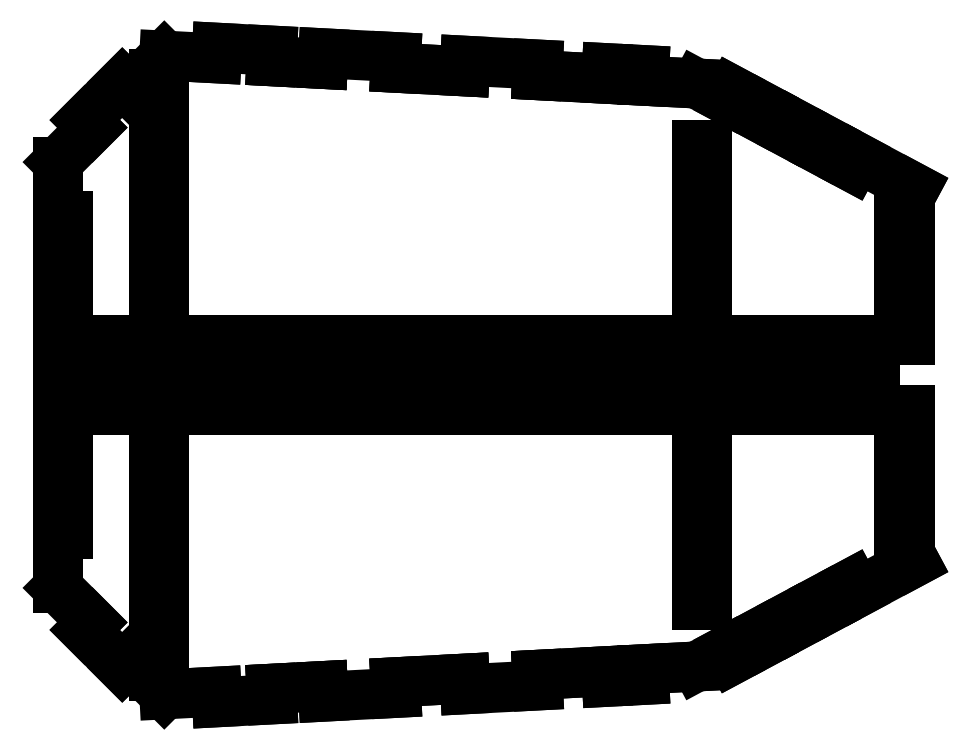
<metadata>
{"format":"dxf","ext":"dxf","renderer":"ezdxf+matplotlib","layout":"modelspace","background":"white","min_lineweight":24,"dpi":150}
</metadata>
<code>
0
SECTION
2
ENTITIES
0
LINE
8
fuselage
10
30
20
14.75
11
33
21
14.75
0
LINE
8
fuselage
10
30
20
5.25
11
33
21
5.25
0
LINE
8
fuselage
10
30
20
34.75
11
33
21
34.75
0
LINE
8
fuselage
10
30
20
25.25
11
33
21
25.25
0
LINE
8
fuselage
10
30
20
25.25
11
30
21
14.75
0
LINE
8
fuselage
10
30
20
5.25
11
30
21
0
0
LINE
8
fuselage
10
57
20
14.75
11
60
21
14.75
0
LINE
8
fuselage
10
57
20
5.25
11
60
21
5.25
0
LINE
8
fuselage
10
57
20
34.75
11
60
21
34.75
0
LINE
8
fuselage
10
57
20
25.25
11
60
21
25.25
0
LINE
8
fuselage
10
57
20
54.75
11
60
21
54.75
0
LINE
8
fuselage
10
57
20
45.25
11
60
21
45.25
0
LINE
8
fuselage
10
57
20
74.75
11
60
21
74.75
0
LINE
8
fuselage
10
57
20
65.25
11
60
21
65.25
0
LINE
8
fuselage
10
210
20
14.75
11
213
21
14.75
0
LINE
8
fuselage
10
210
20
5.25
11
213
21
5.25
0
LINE
8
fuselage
10
210
20
34.75
11
213
21
34.75
0
LINE
8
fuselage
10
210
20
25.25
11
213
21
25.25
0
LINE
8
fuselage
10
210
20
54.75
11
213
21
54.75
0
LINE
8
fuselage
10
210
20
45.25
11
213
21
45.25
0
LINE
8
fuselage
10
267
20
14.75
11
270
21
14.75
0
LINE
8
fuselage
10
267
20
5.25
11
270
21
5.25
0
LINE
8
fuselage
10
267
20
34.75
11
270
21
34.75
0
LINE
8
fuselage
10
267
20
25.25
11
270
21
25.25
0
LINE
8
fuselage
10
60
20
25.25
11
60
21
34.75
0
LINE
8
fuselage
10
57
20
25.25
11
57
21
34.75
0
LINE
8
fuselage
10
60
20
45.25
11
60
21
54.75
0
LINE
8
fuselage
10
57
20
45.25
11
57
21
54.75
0
LINE
8
fuselage
10
60
20
65.25
11
60
21
74.75
0
LINE
8
fuselage
10
57
20
65.25
11
57
21
74.75
0
LINE
8
fuselage
10
213
20
25.25
11
213
21
34.75
0
LINE
8
fuselage
10
210
20
34.75
11
210
21
25.25
0
LINE
8
fuselage
10
213
20
45.25
11
213
21
54.75
0
LINE
8
fuselage
10
210
20
54.75
11
210
21
45.25
0
LINE
8
fuselage
10
270
20
0
11
270
21
5.25
0
LINE
8
fuselage
10
270
20
14.75
11
270
21
25.25
0
LINE
8
fuselage
10
270
20
40
11
270
21
34.75
0
LINE
8
fuselage
10
30
20
-3
11
30
21
0
0
LINE
8
fuselage
10
40.25
20
-3
11
40.25
21
0
0
LINE
8
fuselage
10
49.75
20
-3
11
49.75
21
0
0
LINE
8
fuselage
10
60.25
20
-3
11
60.25
21
0
0
LINE
8
fuselage
10
69.75
20
-3
11
69.75
21
0
0
LINE
8
fuselage
10
30
20
-3
11
40.25
21
-3
0
LINE
8
fuselage
10
40.25
20
0
11
49.75
21
0
0
LINE
8
fuselage
10
49.75
20
-3
11
60.25
21
-3
0
LINE
8
fuselage
10
60.25
20
0
11
69.75
21
0
0
LINE
8
fuselage
10
80.25
20
-3
11
80.25
21
0
0
LINE
8
fuselage
10
89.75
20
-3
11
89.75
21
0
0
LINE
8
fuselage
10
69.75
20
-3
11
80.25
21
-3
0
LINE
8
fuselage
10
80.25
20
0
11
89.75
21
0
0
LINE
8
fuselage
10
100.2
20
-3
11
100.2
21
0
0
LINE
8
fuselage
10
109.8
20
-3
11
109.8
21
0
0
LINE
8
fuselage
10
89.75
20
-3
11
100.2
21
-3
0
LINE
8
fuselage
10
100.2
20
0
11
109.8
21
0
0
LINE
8
fuselage
10
120.2
20
-3
11
120.2
21
0
0
LINE
8
fuselage
10
129.8
20
-3
11
129.8
21
0
0
LINE
8
fuselage
10
109.8
20
-3
11
120.2
21
-3
0
LINE
8
fuselage
10
120.2
20
0
11
129.8
21
0
0
LINE
8
fuselage
10
140.2
20
-3
11
140.2
21
0
0
LINE
8
fuselage
10
149.8
20
-3
11
149.8
21
0
0
LINE
8
fuselage
10
129.8
20
-3
11
140.2
21
-3
0
LINE
8
fuselage
10
140.2
20
0
11
149.8
21
0
0
LINE
8
fuselage
10
160.2
20
-3
11
160.2
21
0
0
LINE
8
fuselage
10
169.8
20
-3
11
169.8
21
0
0
LINE
8
fuselage
10
149.8
20
-3
11
160.2
21
-3
0
LINE
8
fuselage
10
160.2
20
0
11
169.8
21
0
0
LINE
8
fuselage
10
180.2
20
-3
11
180.2
21
0
0
LINE
8
fuselage
10
189.8
20
-3
11
189.8
21
0
0
LINE
8
fuselage
10
169.8
20
-3
11
180.2
21
-3
0
LINE
8
fuselage
10
180.2
20
0
11
189.8
21
0
0
LINE
8
fuselage
10
200.2
20
-3
11
200.2
21
0
0
LINE
8
fuselage
10
209.8
20
-3
11
209.8
21
0
0
LINE
8
fuselage
10
189.8
20
-3
11
200.2
21
-3
0
LINE
8
fuselage
10
200.2
20
0
11
209.8
21
0
0
LINE
8
fuselage
10
220.2
20
-3
11
220.2
21
0
0
LINE
8
fuselage
10
229.8
20
-3
11
229.8
21
0
0
LINE
8
fuselage
10
209.8
20
-3
11
220.2
21
-3
0
LINE
8
fuselage
10
220.2
20
0
11
229.8
21
0
0
LINE
8
fuselage
10
240.2
20
-3
11
240.2
21
0
0
LINE
8
fuselage
10
249.8
20
-3
11
249.8
21
0
0
LINE
8
fuselage
10
229.8
20
-3
11
240.2
21
-3
0
LINE
8
fuselage
10
240.2
20
0
11
249.8
21
0
0
LINE
8
fuselage
10
260.2
20
-3
11
260.2
21
0
0
LINE
8
fuselage
10
249.8
20
-3
11
260.2
21
-3
0
LINE
8
fuselage
10
260.2
20
0
11
269.8
21
0
0
LINE
8
fuselage
10
33
20
14.75
11
33
21
5.25
0
LINE
8
fuselage
10
57
20
5.25
11
57
21
14.75
0
LINE
8
fuselage
10
60
20
5.25
11
60
21
14.75
0
LINE
8
fuselage
10
210
20
5.25
11
210
21
14.75
0
LINE
8
fuselage
10
213
20
5.25
11
213
21
14.75
0
LINE
8
fuselage
10
267
20
5.25
11
267
21
14.75
0
LINE
8
fuselage
10
39.72
20
59.72
11
30
21
50
0
LINE
8
fuselage
10
50.28
20
70.28
11
60
21
80
0
LINE
8
fuselage
10
195.1
20
72.92
11
210
21
72.14
0
LINE
8
fuselage
10
60
20
80
11
74.73
21
79.23
0
LINE
8
fuselage
10
90.21
20
78.42
11
104.7
21
77.66
0
LINE
8
fuselage
10
125.2
20
76.59
11
144.6
21
75.56
0
LINE
8
fuselage
10
165.1
20
74.49
11
184.6
21
73.47
0
LINE
8
fuselage
10
30
20
50
11
30
21
34.75
0
LINE
8
fuselage
10
39.72
20
59.72
11
37.6
21
61.84
0
LINE
8
fuselage
10
37.6
20
61.84
11
48.16
21
72.4
0
LINE
8
fuselage
10
48.16
20
72.4
11
50.28
21
70.28
0
LINE
8
fuselage
10
74.73
20
79.23
11
74.89
21
82.22
0
LINE
8
fuselage
10
74.89
20
82.22
11
90.37
21
81.41
0
LINE
8
fuselage
10
90.37
20
81.41
11
90.21
21
78.42
0
LINE
8
fuselage
10
90.21
20
78.42
11
104.7
21
77.66
0
LINE
8
fuselage
10
104.7
20
77.66
11
104.8
21
80.65
0
LINE
8
fuselage
10
104.8
20
80.65
11
125.3
21
79.58
0
LINE
8
fuselage
10
125.3
20
79.58
11
125.2
21
76.59
0
LINE
8
fuselage
10
125.2
20
76.59
11
144.6
21
75.56
0
LINE
8
fuselage
10
144.6
20
75.56
11
144.8
21
78.56
0
LINE
8
fuselage
10
144.8
20
78.56
11
165.3
21
77.49
0
LINE
8
fuselage
10
165.3
20
77.49
11
165.1
21
74.49
0
LINE
8
fuselage
10
165.1
20
74.49
11
184.6
21
73.47
0
LINE
8
fuselage
10
184.6
20
73.47
11
184.7
21
76.47
0
LINE
8
fuselage
10
184.7
20
76.47
11
195.2
21
75.92
0
LINE
8
fuselage
10
195.2
20
75.92
11
195.1
21
72.92
0
LINE
8
fuselage
10
195.1
20
72.92
11
210
21
72.14
0
LINE
8
fuselage
10
210
20
72.14
11
218.6
21
67.54
0
LINE
8
fuselage
10
218.6
20
67.54
11
220
21
70.18
0
LINE
8
fuselage
10
220
20
70.18
11
229.3
21
65.22
0
LINE
8
fuselage
10
229.3
20
65.22
11
227.9
21
62.58
0
LINE
8
fuselage
10
227.9
20
62.58
11
236.2
21
58.09
0
LINE
8
fuselage
10
236.2
20
58.09
11
237.6
21
60.74
0
LINE
8
fuselage
10
237.6
20
60.74
11
246.9
21
55.78
0
LINE
8
fuselage
10
246.9
20
55.78
11
245.5
21
53.13
0
LINE
8
fuselage
10
245.5
20
53.13
11
253.9
21
48.65
0
LINE
8
fuselage
10
253.9
20
48.65
11
255.3
21
51.29
0
LINE
8
fuselage
10
255.3
20
51.29
11
271.4
21
42.64
0
LINE
8
fuselage
10
271.4
20
42.64
11
270
21
40
0
LINE
8
fuselage
10
33
20
34.75
11
33
21
25.25
0
LINE
8
fuselage
10
267
20
25.25
11
267
21
34.75
0
LINE
8
fuselage
10
30
20
-34.75
11
33
21
-34.75
0
LINE
8
fuselage
10
30
20
-25.25
11
33
21
-25.25
0
LINE
8
fuselage
10
30
20
-54.75
11
33
21
-54.75
0
LINE
8
fuselage
10
30
20
-45.25
11
33
21
-45.25
0
LINE
8
fuselage
10
30
20
-45.25
11
30
21
-34.75
0
LINE
8
fuselage
10
30
20
-25.25
11
30
21
-20
0
LINE
8
fuselage
10
57
20
-34.75
11
60
21
-34.75
0
LINE
8
fuselage
10
57
20
-25.25
11
60
21
-25.25
0
LINE
8
fuselage
10
57
20
-54.75
11
60
21
-54.75
0
LINE
8
fuselage
10
57
20
-45.25
11
60
21
-45.25
0
LINE
8
fuselage
10
57
20
-74.75
11
60
21
-74.75
0
LINE
8
fuselage
10
57
20
-65.25
11
60
21
-65.25
0
LINE
8
fuselage
10
57
20
-94.75
11
60
21
-94.75
0
LINE
8
fuselage
10
57
20
-85.25
11
60
21
-85.25
0
LINE
8
fuselage
10
210
20
-34.75
11
213
21
-34.75
0
LINE
8
fuselage
10
210
20
-25.25
11
213
21
-25.25
0
LINE
8
fuselage
10
210
20
-54.75
11
213
21
-54.75
0
LINE
8
fuselage
10
210
20
-45.25
11
213
21
-45.25
0
LINE
8
fuselage
10
210
20
-74.75
11
213
21
-74.75
0
LINE
8
fuselage
10
210
20
-65.25
11
213
21
-65.25
0
LINE
8
fuselage
10
267
20
-34.75
11
270
21
-34.75
0
LINE
8
fuselage
10
267
20
-25.25
11
270
21
-25.25
0
LINE
8
fuselage
10
267
20
-54.75
11
270
21
-54.75
0
LINE
8
fuselage
10
267
20
-45.25
11
270
21
-45.25
0
LINE
8
fuselage
10
60
20
-45.25
11
60
21
-54.75
0
LINE
8
fuselage
10
57
20
-45.25
11
57
21
-54.75
0
LINE
8
fuselage
10
60
20
-65.25
11
60
21
-74.75
0
LINE
8
fuselage
10
57
20
-65.25
11
57
21
-74.75
0
LINE
8
fuselage
10
60
20
-85.25
11
60
21
-94.75
0
LINE
8
fuselage
10
57
20
-85.25
11
57
21
-94.75
0
LINE
8
fuselage
10
213
20
-45.25
11
213
21
-54.75
0
LINE
8
fuselage
10
210
20
-54.75
11
210
21
-45.25
0
LINE
8
fuselage
10
213
20
-65.25
11
213
21
-74.75
0
LINE
8
fuselage
10
210
20
-74.75
11
210
21
-65.25
0
LINE
8
fuselage
10
270
20
-20
11
270
21
-25.25
0
LINE
8
fuselage
10
270
20
-34.75
11
270
21
-45.25
0
LINE
8
fuselage
10
270
20
-60
11
270
21
-54.75
0
LINE
8
fuselage
10
30
20
-17
11
30
21
-20
0
LINE
8
fuselage
10
40.25
20
-17
11
40.25
21
-20
0
LINE
8
fuselage
10
49.75
20
-17
11
49.75
21
-20
0
LINE
8
fuselage
10
60.25
20
-17
11
60.25
21
-20
0
LINE
8
fuselage
10
69.75
20
-17
11
69.75
21
-20
0
LINE
8
fuselage
10
30
20
-17
11
40.25
21
-17
0
LINE
8
fuselage
10
40.25
20
-20
11
49.75
21
-20
0
LINE
8
fuselage
10
49.75
20
-17
11
60.25
21
-17
0
LINE
8
fuselage
10
60.25
20
-20
11
69.75
21
-20
0
LINE
8
fuselage
10
80.25
20
-17
11
80.25
21
-20
0
LINE
8
fuselage
10
89.75
20
-17
11
89.75
21
-20
0
LINE
8
fuselage
10
69.75
20
-17
11
80.25
21
-17
0
LINE
8
fuselage
10
80.25
20
-20
11
89.75
21
-20
0
LINE
8
fuselage
10
100.2
20
-17
11
100.2
21
-20
0
LINE
8
fuselage
10
109.8
20
-17
11
109.8
21
-20
0
LINE
8
fuselage
10
89.75
20
-17
11
100.2
21
-17
0
LINE
8
fuselage
10
100.2
20
-20
11
109.8
21
-20
0
LINE
8
fuselage
10
120.2
20
-17
11
120.2
21
-20
0
LINE
8
fuselage
10
129.8
20
-17
11
129.8
21
-20
0
LINE
8
fuselage
10
109.8
20
-17
11
120.2
21
-17
0
LINE
8
fuselage
10
120.2
20
-20
11
129.8
21
-20
0
LINE
8
fuselage
10
140.2
20
-17
11
140.2
21
-20
0
LINE
8
fuselage
10
149.8
20
-17
11
149.8
21
-20
0
LINE
8
fuselage
10
129.8
20
-17
11
140.2
21
-17
0
LINE
8
fuselage
10
140.2
20
-20
11
149.8
21
-20
0
LINE
8
fuselage
10
160.2
20
-17
11
160.2
21
-20
0
LINE
8
fuselage
10
169.8
20
-17
11
169.8
21
-20
0
LINE
8
fuselage
10
149.8
20
-17
11
160.2
21
-17
0
LINE
8
fuselage
10
160.2
20
-20
11
169.8
21
-20
0
LINE
8
fuselage
10
180.2
20
-17
11
180.2
21
-20
0
LINE
8
fuselage
10
189.8
20
-17
11
189.8
21
-20
0
LINE
8
fuselage
10
169.8
20
-17
11
180.2
21
-17
0
LINE
8
fuselage
10
180.2
20
-20
11
189.8
21
-20
0
LINE
8
fuselage
10
200.2
20
-17
11
200.2
21
-20
0
LINE
8
fuselage
10
209.8
20
-17
11
209.8
21
-20
0
LINE
8
fuselage
10
189.8
20
-17
11
200.2
21
-17
0
LINE
8
fuselage
10
200.2
20
-20
11
209.8
21
-20
0
LINE
8
fuselage
10
220.2
20
-17
11
220.2
21
-20
0
LINE
8
fuselage
10
229.8
20
-17
11
229.8
21
-20
0
LINE
8
fuselage
10
209.8
20
-17
11
220.2
21
-17
0
LINE
8
fuselage
10
220.2
20
-20
11
229.8
21
-20
0
LINE
8
fuselage
10
240.2
20
-17
11
240.2
21
-20
0
LINE
8
fuselage
10
249.8
20
-17
11
249.8
21
-20
0
LINE
8
fuselage
10
229.8
20
-17
11
240.2
21
-17
0
LINE
8
fuselage
10
240.2
20
-20
11
249.8
21
-20
0
LINE
8
fuselage
10
260.2
20
-17
11
260.2
21
-20
0
LINE
8
fuselage
10
249.8
20
-17
11
260.2
21
-17
0
LINE
8
fuselage
10
260.2
20
-20
11
269.8
21
-20
0
LINE
8
fuselage
10
33
20
-34.75
11
33
21
-25.25
0
LINE
8
fuselage
10
57
20
-25.25
11
57
21
-34.75
0
LINE
8
fuselage
10
60
20
-25.25
11
60
21
-34.75
0
LINE
8
fuselage
10
210
20
-25.25
11
210
21
-34.75
0
LINE
8
fuselage
10
213
20
-25.25
11
213
21
-34.75
0
LINE
8
fuselage
10
267
20
-25.25
11
267
21
-34.75
0
LINE
8
fuselage
10
39.72
20
-79.72
11
30
21
-70
0
LINE
8
fuselage
10
50.28
20
-90.28
11
60
21
-100
0
LINE
8
fuselage
10
195.1
20
-92.92
11
210
21
-92.14
0
LINE
8
fuselage
10
60
20
-100
11
74.73
21
-99.23
0
LINE
8
fuselage
10
90.21
20
-98.42
11
104.7
21
-97.66
0
LINE
8
fuselage
10
125.2
20
-96.59
11
144.6
21
-95.56
0
LINE
8
fuselage
10
165.1
20
-94.49
11
184.6
21
-93.47
0
LINE
8
fuselage
10
30
20
-70
11
30
21
-54.75
0
LINE
8
fuselage
10
39.72
20
-79.72
11
37.6
21
-81.84
0
LINE
8
fuselage
10
37.6
20
-81.84
11
48.16
21
-92.4
0
LINE
8
fuselage
10
48.16
20
-92.4
11
50.28
21
-90.28
0
LINE
8
fuselage
10
74.73
20
-99.23
11
74.89
21
-102.2
0
LINE
8
fuselage
10
74.89
20
-102.2
11
90.37
21
-101.4
0
LINE
8
fuselage
10
90.37
20
-101.4
11
90.21
21
-98.42
0
LINE
8
fuselage
10
90.21
20
-98.42
11
104.7
21
-97.66
0
LINE
8
fuselage
10
104.7
20
-97.66
11
104.8
21
-100.7
0
LINE
8
fuselage
10
104.8
20
-100.7
11
125.3
21
-99.58
0
LINE
8
fuselage
10
125.3
20
-99.58
11
125.2
21
-96.59
0
LINE
8
fuselage
10
125.2
20
-96.59
11
144.6
21
-95.56
0
LINE
8
fuselage
10
144.6
20
-95.56
11
144.8
21
-98.56
0
LINE
8
fuselage
10
144.8
20
-98.56
11
165.3
21
-97.49
0
LINE
8
fuselage
10
165.3
20
-97.49
11
165.1
21
-94.49
0
LINE
8
fuselage
10
165.1
20
-94.49
11
184.6
21
-93.47
0
LINE
8
fuselage
10
184.6
20
-93.47
11
184.7
21
-96.47
0
LINE
8
fuselage
10
184.7
20
-96.47
11
195.2
21
-95.92
0
LINE
8
fuselage
10
195.2
20
-95.92
11
195.1
21
-92.92
0
LINE
8
fuselage
10
195.1
20
-92.92
11
210
21
-92.14
0
LINE
8
fuselage
10
210
20
-92.14
11
218.6
21
-87.54
0
LINE
8
fuselage
10
218.6
20
-87.54
11
220
21
-90.18
0
LINE
8
fuselage
10
220
20
-90.18
11
229.3
21
-85.22
0
LINE
8
fuselage
10
229.3
20
-85.22
11
227.9
21
-82.58
0
LINE
8
fuselage
10
227.9
20
-82.58
11
236.2
21
-78.09
0
LINE
8
fuselage
10
236.2
20
-78.09
11
237.6
21
-80.74
0
LINE
8
fuselage
10
237.6
20
-80.74
11
246.9
21
-75.78
0
LINE
8
fuselage
10
246.9
20
-75.78
11
245.5
21
-73.13
0
LINE
8
fuselage
10
245.5
20
-73.13
11
253.9
21
-68.65
0
LINE
8
fuselage
10
253.9
20
-68.65
11
255.3
21
-71.29
0
LINE
8
fuselage
10
255.3
20
-71.29
11
271.4
21
-62.64
0
LINE
8
fuselage
10
271.4
20
-62.64
11
270
21
-60
0
LINE
8
fuselage
10
33
20
-54.75
11
33
21
-45.25
0
LINE
8
fuselage
10
267
20
-45.25
11
267
21
-54.75
0
ENDSEC
0
EOF

</code>
